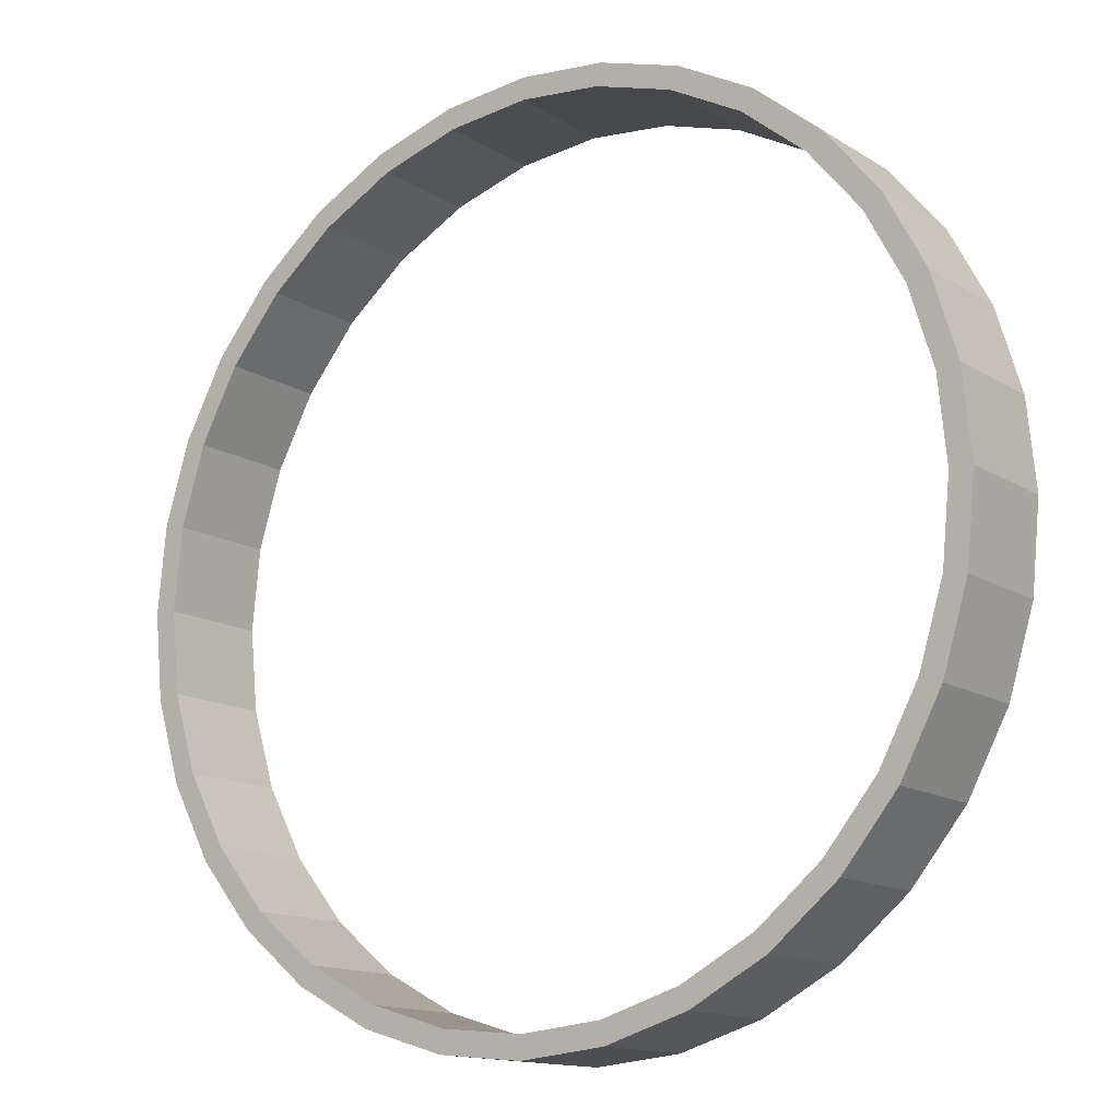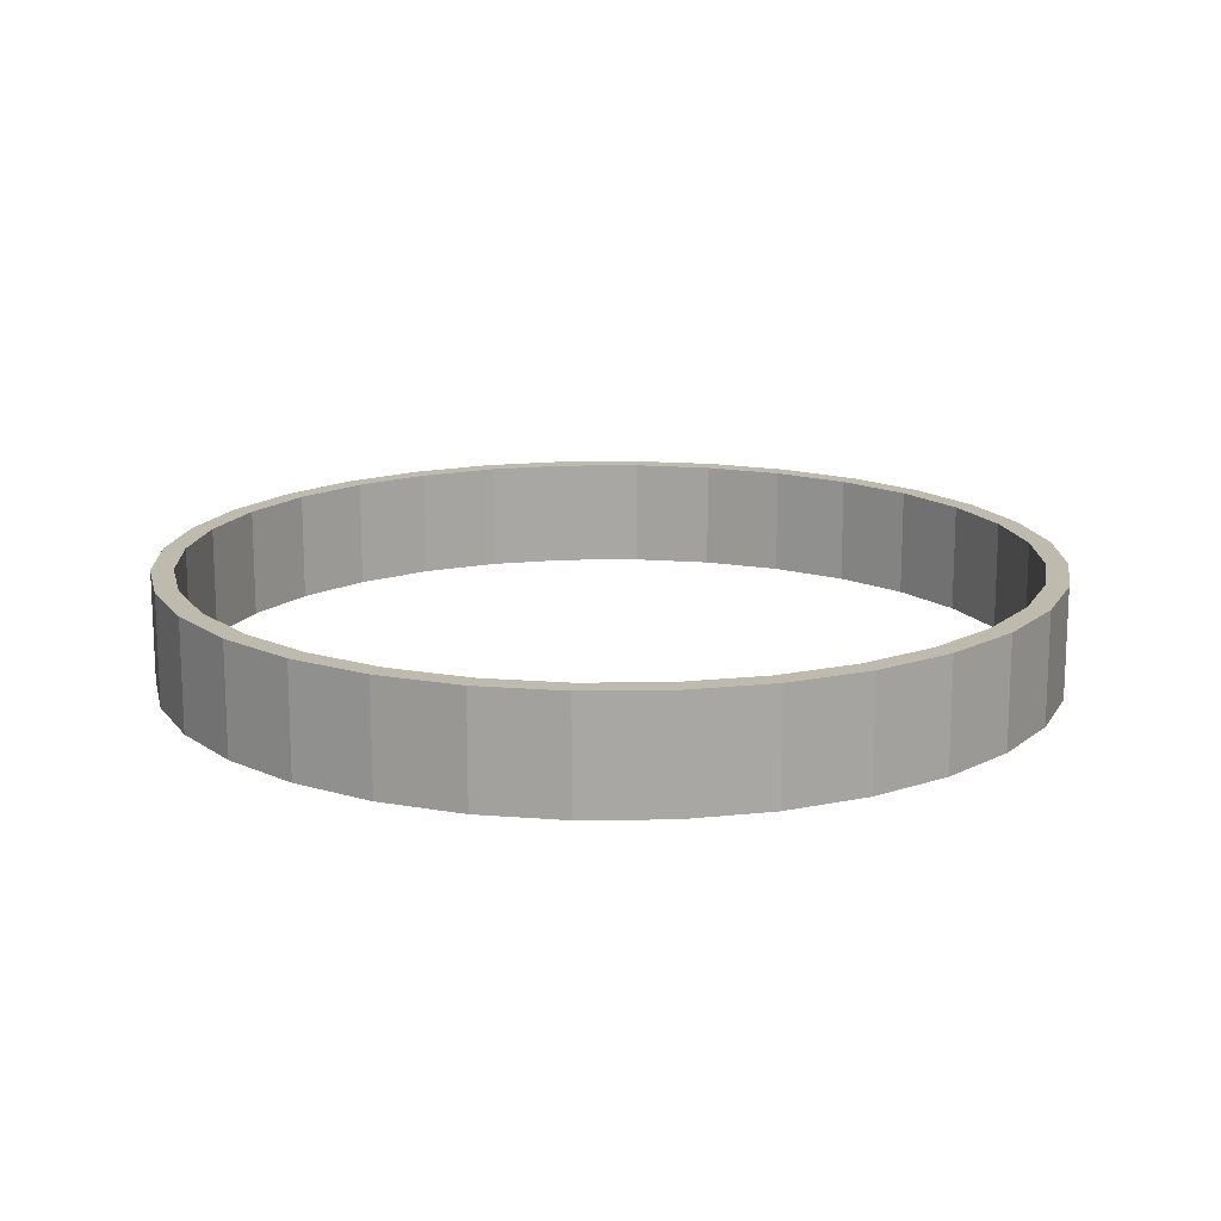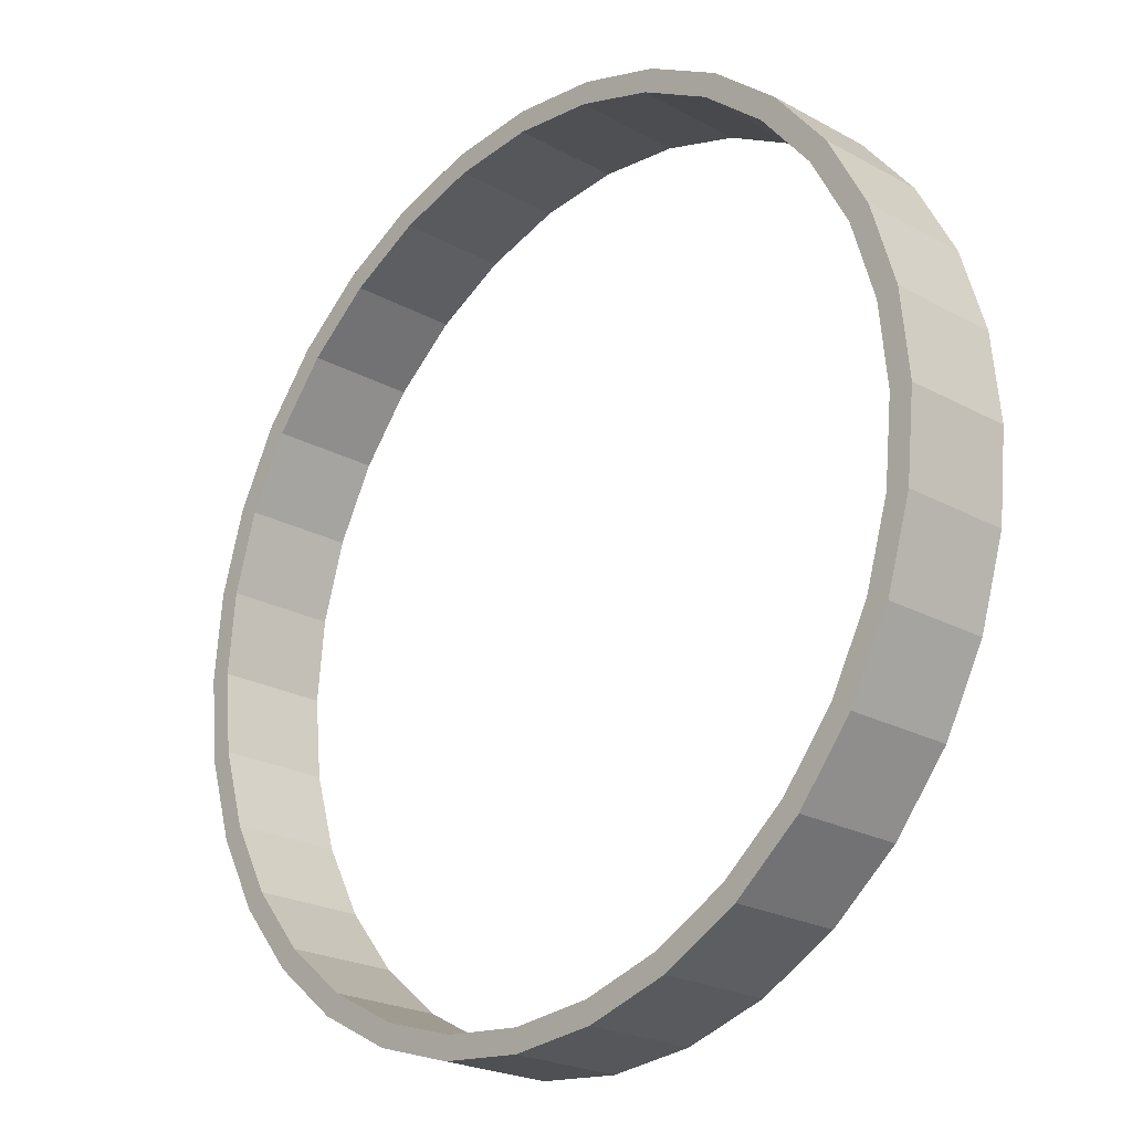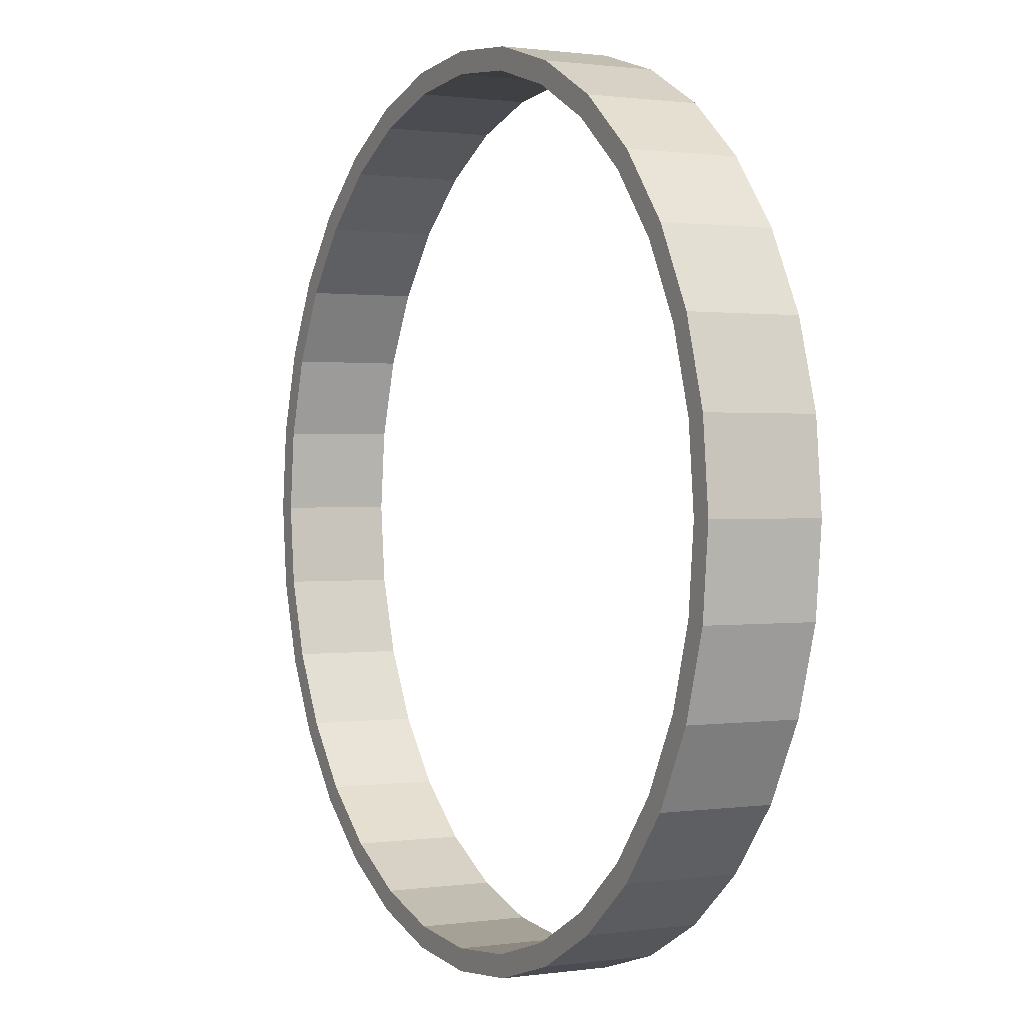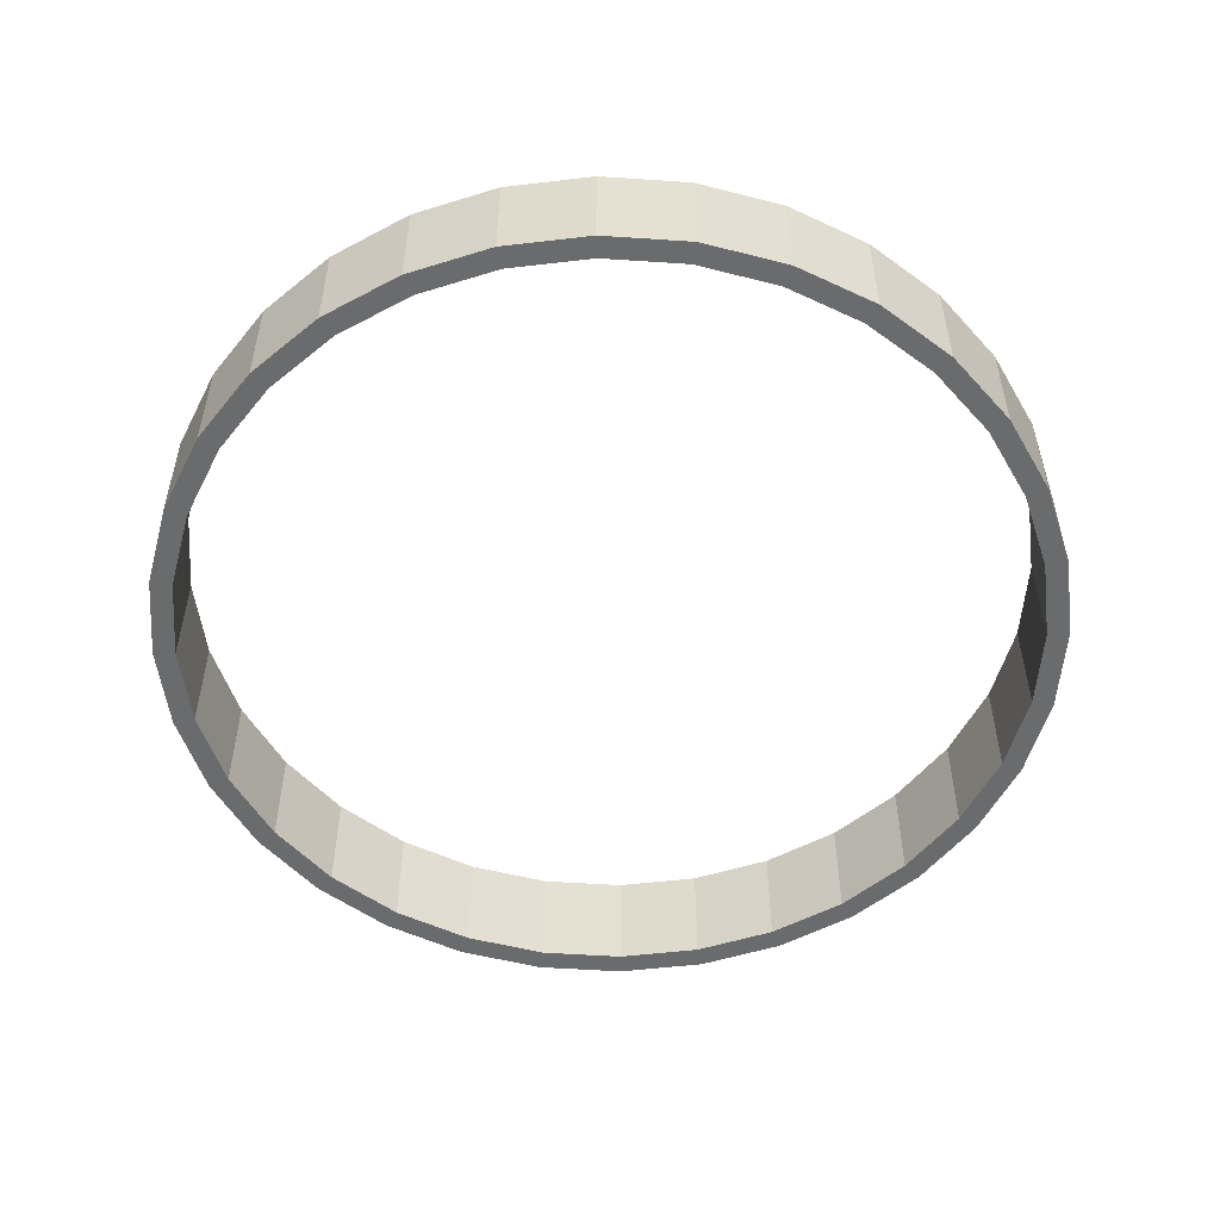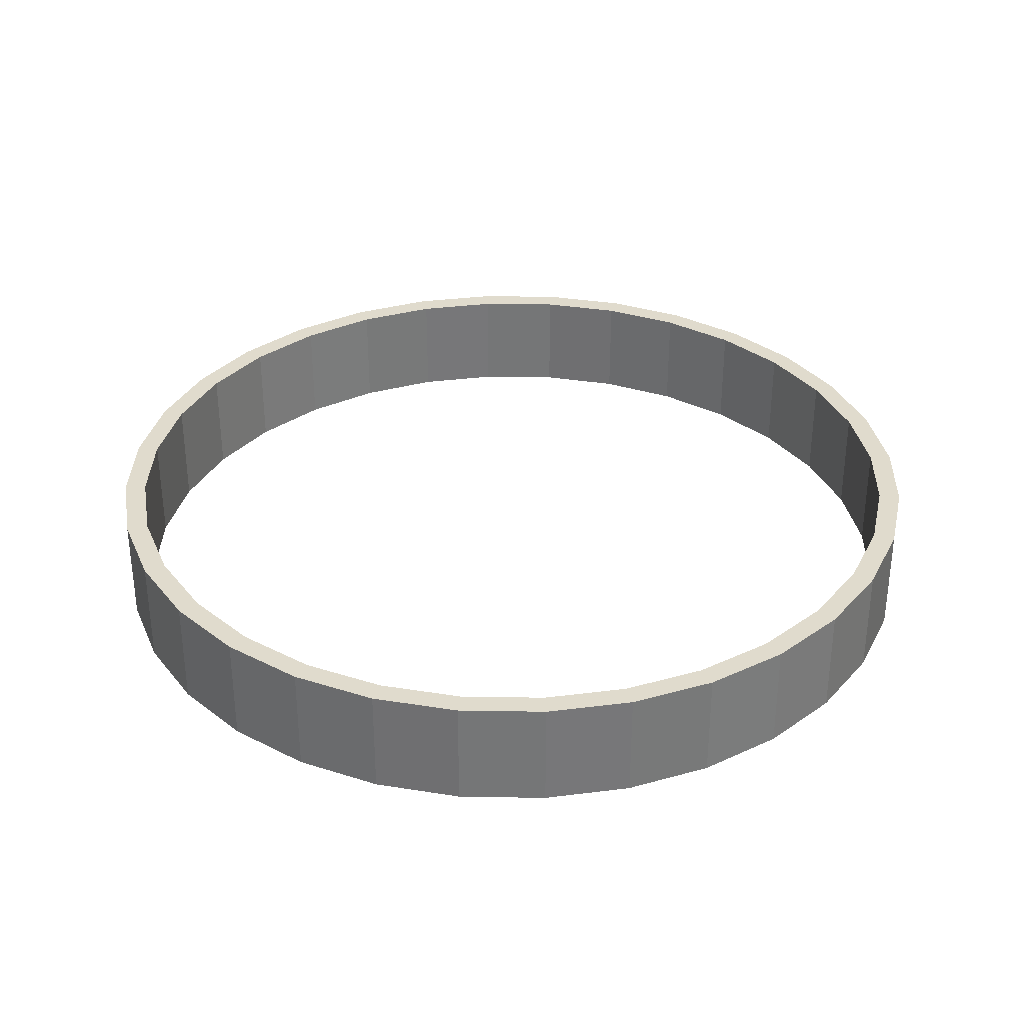
<metadata>
{"format":"obj","ext":"obj","renderer":"f3d","projection":"perspective","resolution":1024,"background":"white","views":[{"elev":-14.0,"azim":-143.6,"up":"+Z"},{"elev":15.5,"azim":-97.2,"up":"+Y"},{"elev":-22.9,"azim":-133.2,"up":"+Z"},{"elev":0.8,"azim":-117.9,"up":"+Z"},{"elev":-53.2,"azim":102.8,"up":"+Y"},{"elev":33.2,"azim":-60.6,"up":"+Y"}]}
</metadata>
<code>
o Cylinder
v 0 -2.5 -20
v 0 2.5 -20
v 3.902 -2.5 -19.62
v 3.902 2.5 -19.62
v 7.654 -2.5 -18.48
v 7.654 2.5 -18.48
v 11.11 -2.5 -16.63
v 11.11 2.5 -16.63
v 14.14 -2.5 -14.14
v 14.14 2.5 -14.14
v 16.63 -2.5 -11.11
v 16.63 2.5 -11.11
v 18.48 -2.5 -7.654
v 18.48 2.5 -7.654
v 19.62 -2.5 -3.902
v 19.62 2.5 -3.902
v 20 -2.5 0
v 20 2.5 0
v 19.62 -2.5 3.902
v 19.62 2.5 3.902
v 18.48 -2.5 7.654
v 18.48 2.5 7.654
v 16.63 -2.5 11.11
v 16.63 2.5 11.11
v 14.14 -2.5 14.14
v 14.14 2.5 14.14
v 11.11 -2.5 16.63
v 11.11 2.5 16.63
v 7.654 -2.5 18.48
v 7.654 2.5 18.48
v 3.902 -2.5 19.62
v 3.902 2.5 19.62
v 0 -2.5 20
v 0 2.5 20
v -3.902 -2.5 19.62
v -3.902 2.5 19.62
v -7.654 -2.5 18.48
v -7.654 2.5 18.48
v -11.11 -2.5 16.63
v -11.11 2.5 16.63
v -14.14 -2.5 14.14
v -14.14 2.5 14.14
v -16.63 -2.5 11.11
v -16.63 2.5 11.11
v -18.48 -2.5 7.654
v -18.48 2.5 7.654
v -19.62 -2.5 3.902
v -19.62 2.5 3.902
v -20 -2.5 0
v -20 2.5 0
v -19.62 -2.5 -3.902
v -19.62 2.5 -3.902
v -18.48 -2.5 -7.654
v -18.48 2.5 -7.654
v -16.63 -2.5 -11.11
v -16.63 2.5 -11.11
v -14.14 -2.5 -14.14
v -14.14 2.5 -14.14
v -11.11 -2.5 -16.63
v -11.11 2.5 -16.63
v -7.654 -2.5 -18.48
v -7.654 2.5 -18.48
v -3.902 -2.5 -19.62
v -3.902 2.5 -19.62
v 0 -2.5 -19
v 0 2.5 -19
v 3.707 -2.5 -18.63
v 3.707 2.5 -18.63
v 7.271 -2.5 -17.55
v 7.271 2.5 -17.55
v 10.56 -2.5 -15.8
v 10.56 2.5 -15.8
v 13.44 -2.5 -13.44
v 13.44 2.5 -13.44
v 15.8 -2.5 -10.56
v 15.8 2.5 -10.56
v 17.55 -2.5 -7.271
v 17.55 2.5 -7.271
v 18.63 -2.5 -3.707
v 18.63 2.5 -3.707
v 19 -2.5 0
v 19 2.5 0
v 18.63 -2.5 3.707
v 18.63 2.5 3.707
v 17.55 -2.5 7.271
v 17.55 2.5 7.271
v 15.8 -2.5 10.56
v 15.8 2.5 10.56
v 13.44 -2.5 13.44
v 13.44 2.5 13.44
v 10.56 -2.5 15.8
v 10.56 2.5 15.8
v 7.271 -2.5 17.55
v 7.271 2.5 17.55
v 3.707 -2.5 18.63
v 3.707 2.5 18.63
v 0 -2.5 19
v 0 2.5 19
v -3.707 -2.5 18.63
v -3.707 2.5 18.63
v -7.271 -2.5 17.55
v -7.271 2.5 17.55
v -10.56 -2.5 15.8
v -10.56 2.5 15.8
v -13.44 -2.5 13.44
v -13.44 2.5 13.44
v -15.8 -2.5 10.56
v -15.8 2.5 10.56
v -17.55 -2.5 7.271
v -17.55 2.5 7.271
v -18.63 -2.5 3.707
v -18.63 2.5 3.707
v -19 -2.5 0
v -19 2.5 0
v -18.63 -2.5 -3.707
v -18.63 2.5 -3.707
v -17.55 -2.5 -7.271
v -17.55 2.5 -7.271
v -15.8 -2.5 -10.56
v -15.8 2.5 -10.56
v -13.44 -2.5 -13.44
v -13.44 2.5 -13.44
v -10.56 -2.5 -15.8
v -10.56 2.5 -15.8
v -7.271 -2.5 -17.55
v -7.271 2.5 -17.55
v -3.707 -2.5 -18.63
v -3.707 2.5 -18.63
f 1 2 4 3
f 3 4 6 5
f 5 6 8 7
f 7 8 10 9
f 9 10 12 11
f 11 12 14 13
f 13 14 16 15
f 15 16 18 17
f 17 18 20 19
f 19 20 22 21
f 21 22 24 23
f 23 24 26 25
f 25 26 28 27
f 27 28 30 29
f 29 30 32 31
f 31 32 34 33
f 33 34 36 35
f 35 36 38 37
f 37 38 40 39
f 39 40 42 41
f 41 42 44 43
f 43 44 46 45
f 45 46 48 47
f 47 48 50 49
f 49 50 52 51
f 51 52 54 53
f 53 54 56 55
f 55 56 58 57
f 57 58 60 59
f 59 60 62 61
f 61 62 64 63
f 63 64 2 1
f 65 67 68 66
f 67 69 70 68
f 69 71 72 70
f 71 73 74 72
f 73 75 76 74
f 75 77 78 76
f 77 79 80 78
f 79 81 82 80
f 81 83 84 82
f 83 85 86 84
f 85 87 88 86
f 87 89 90 88
f 89 91 92 90
f 91 93 94 92
f 93 95 96 94
f 95 97 98 96
f 97 99 100 98
f 99 101 102 100
f 101 103 104 102
f 103 105 106 104
f 105 107 108 106
f 107 109 110 108
f 109 111 112 110
f 111 113 114 112
f 113 115 116 114
f 115 117 118 116
f 117 119 120 118
f 119 121 122 120
f 121 123 124 122
f 123 125 126 124
f 125 127 128 126
f 127 65 66 128
f 1 3 67 65
f 4 2 66 68
f 3 5 69 67
f 6 4 68 70
f 5 7 71 69
f 8 6 70 72
f 7 9 73 71
f 10 8 72 74
f 9 11 75 73
f 12 10 74 76
f 11 13 77 75
f 14 12 76 78
f 13 15 79 77
f 16 14 78 80
f 15 17 81 79
f 18 16 80 82
f 17 19 83 81
f 20 18 82 84
f 19 21 85 83
f 22 20 84 86
f 21 23 87 85
f 24 22 86 88
f 23 25 89 87
f 26 24 88 90
f 25 27 91 89
f 28 26 90 92
f 27 29 93 91
f 30 28 92 94
f 29 31 95 93
f 32 30 94 96
f 31 33 97 95
f 34 32 96 98
f 33 35 99 97
f 36 34 98 100
f 35 37 101 99
f 38 36 100 102
f 37 39 103 101
f 40 38 102 104
f 39 41 105 103
f 42 40 104 106
f 41 43 107 105
f 44 42 106 108
f 43 45 109 107
f 46 44 108 110
f 45 47 111 109
f 48 46 110 112
f 47 49 113 111
f 50 48 112 114
f 49 51 115 113
f 52 50 114 116
f 51 53 117 115
f 54 52 116 118
f 53 55 119 117
f 56 54 118 120
f 55 57 121 119
f 58 56 120 122
f 57 59 123 121
f 60 58 122 124
f 59 61 125 123
f 62 60 124 126
f 61 63 127 125
f 64 62 126 128
f 63 1 65 127
f 2 64 128 66

</code>
